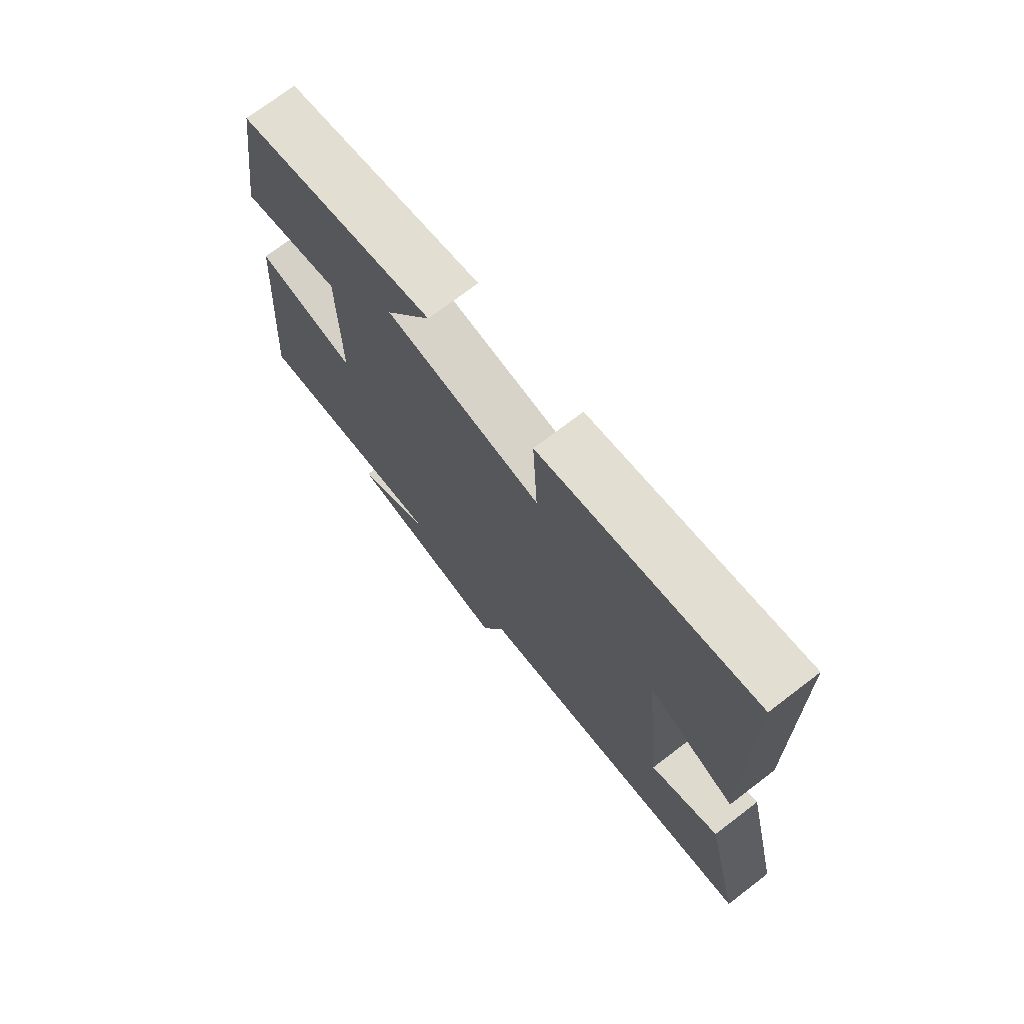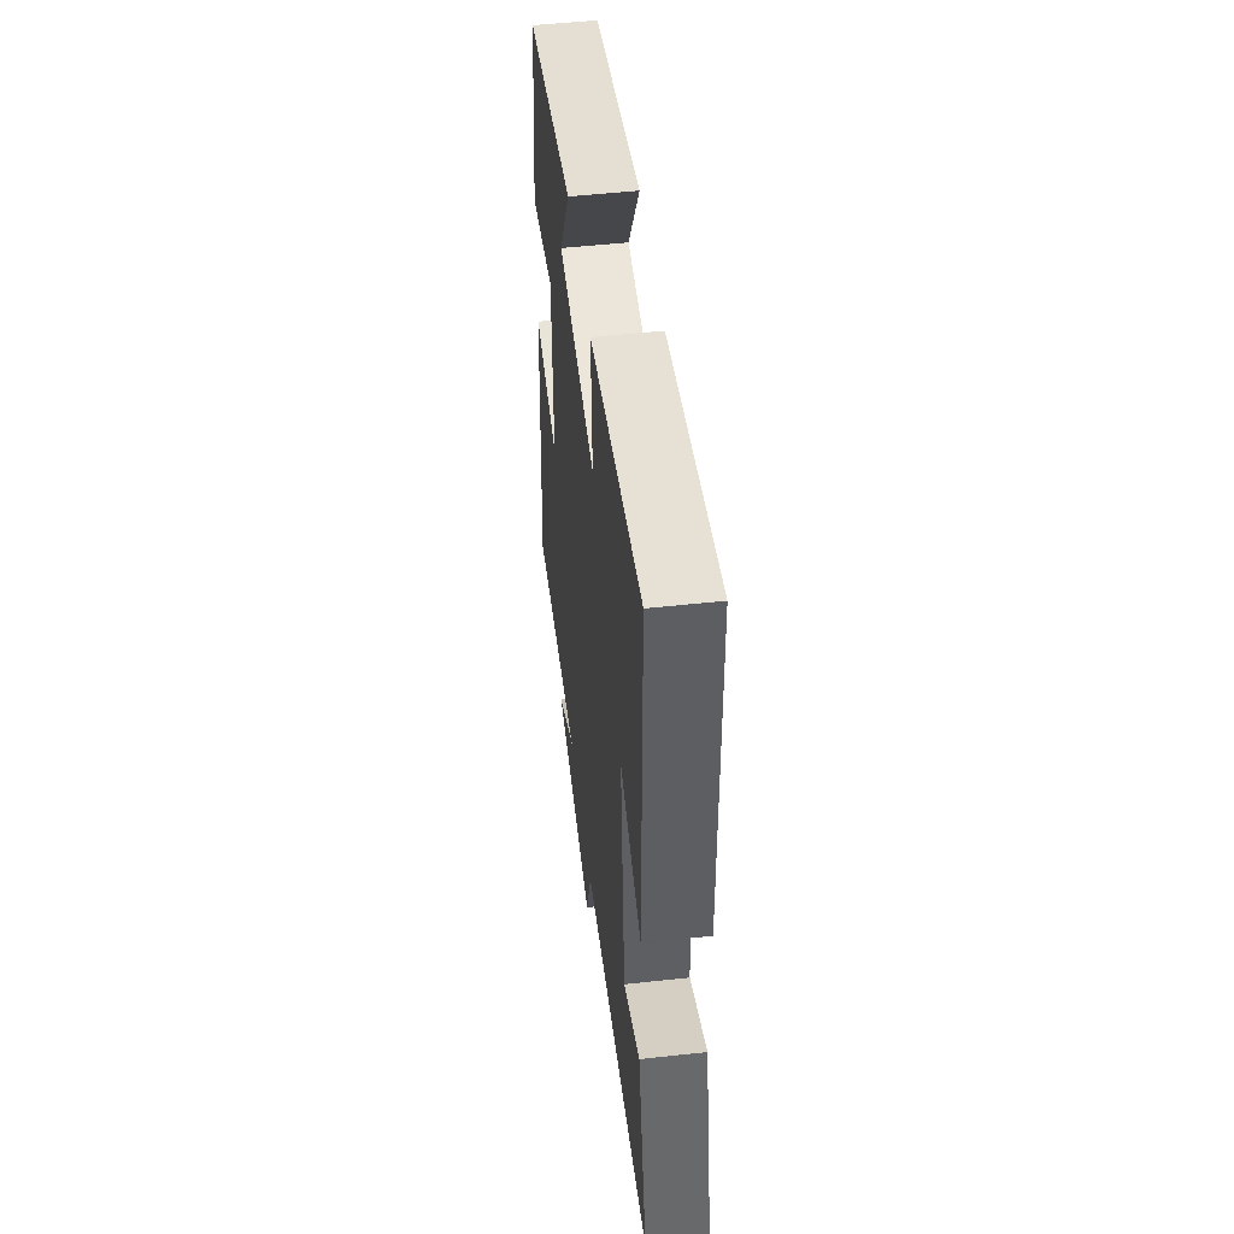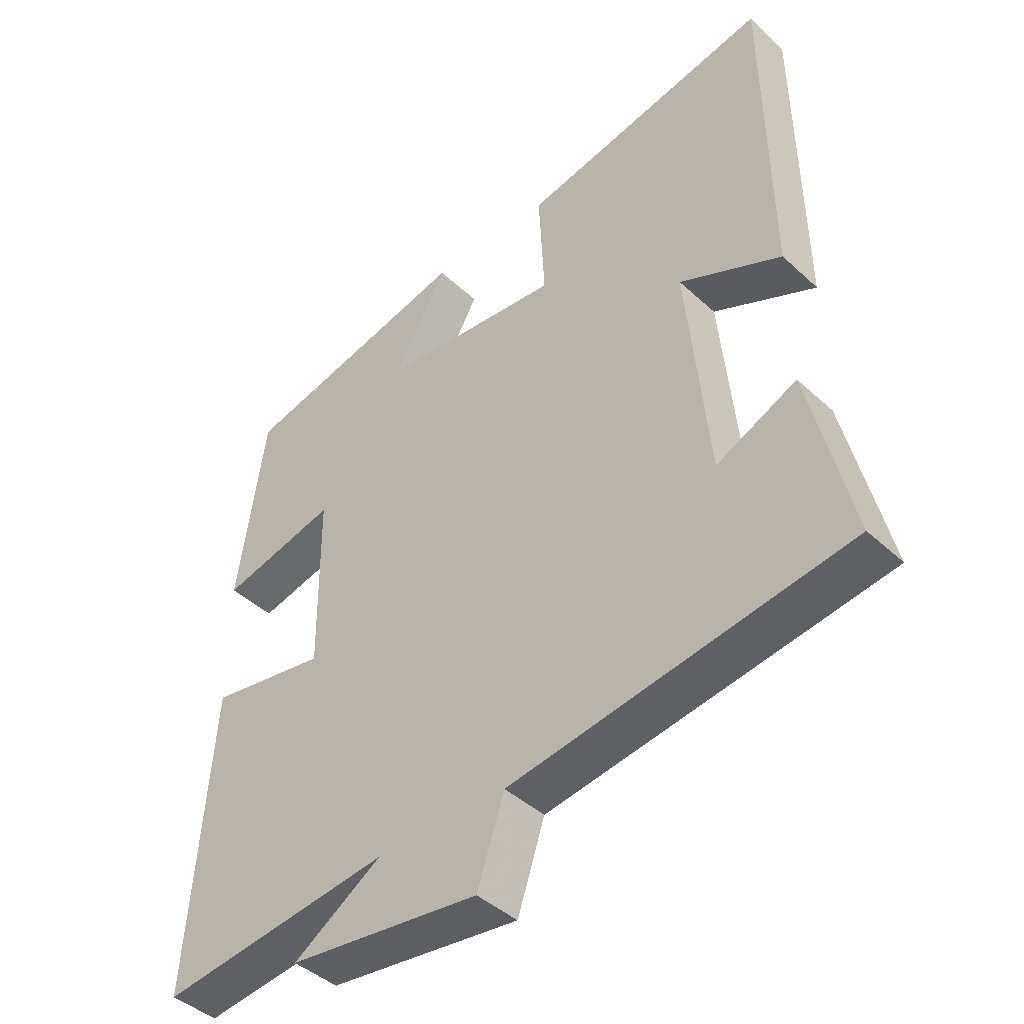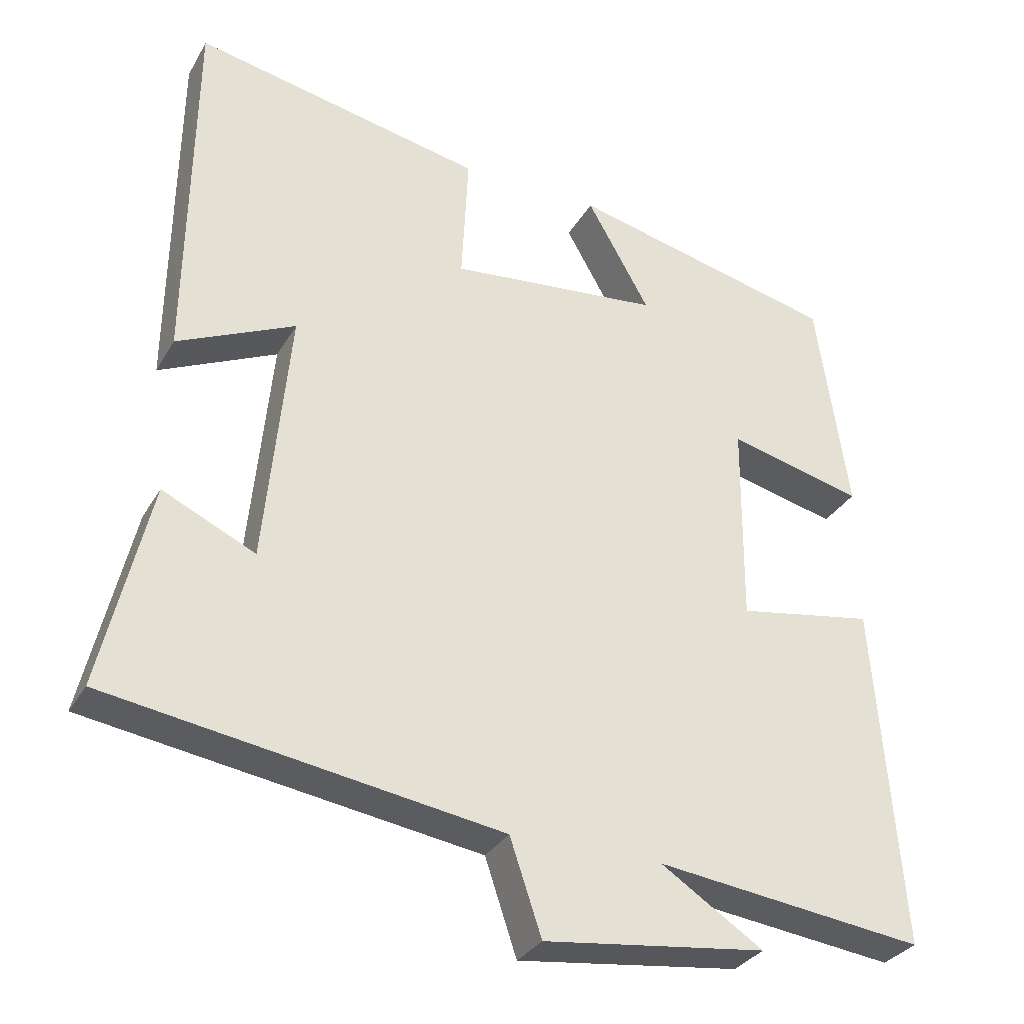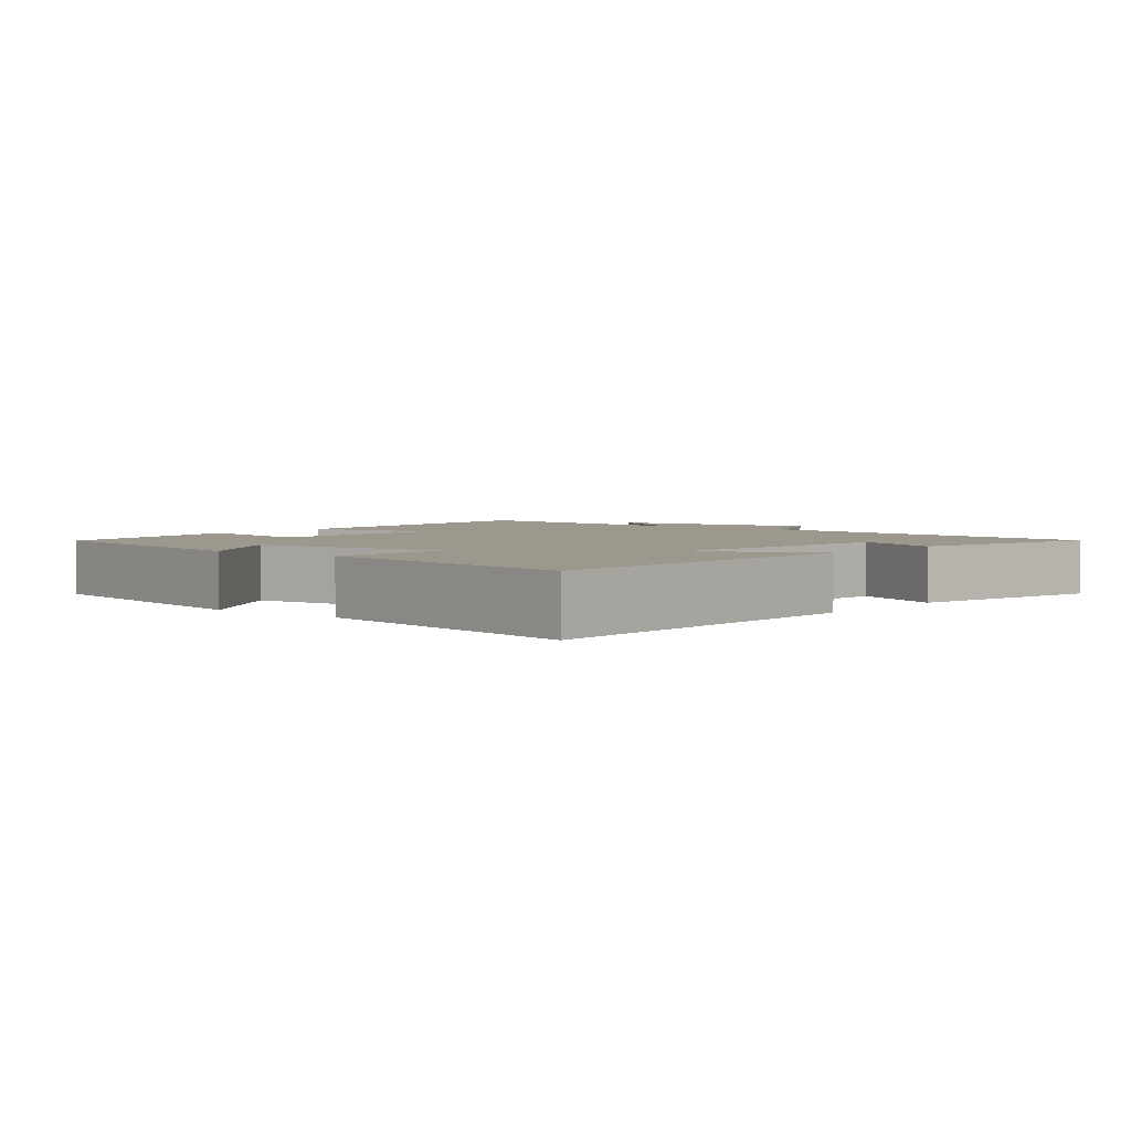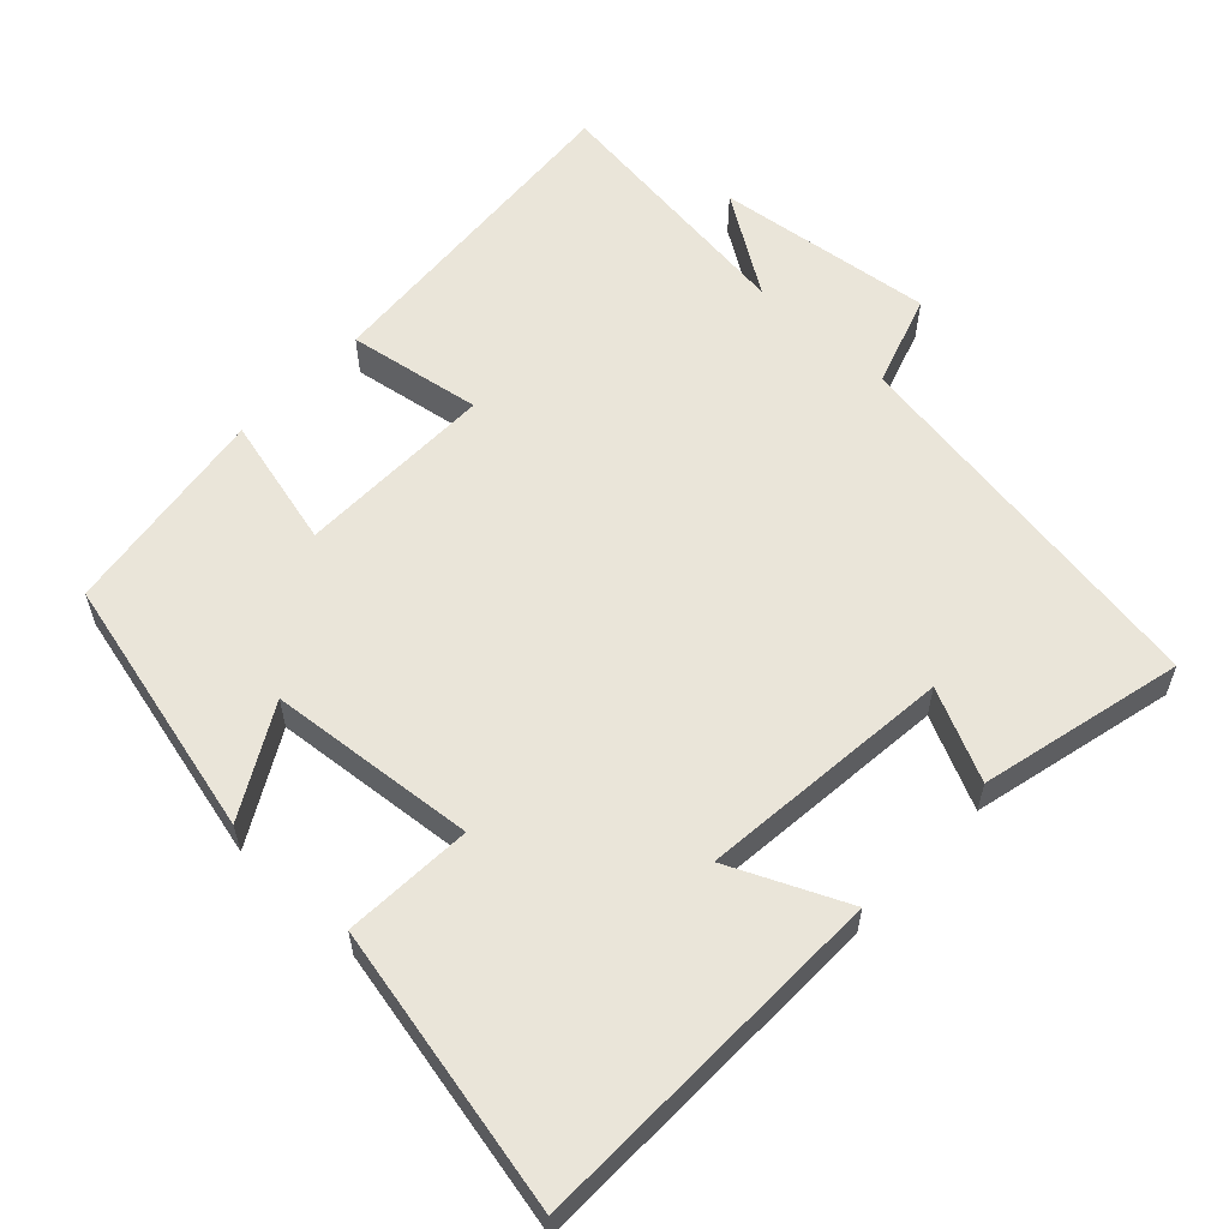
<metadata>
{"format":"obj","ext":"obj","renderer":"f3d","projection":"perspective","resolution":1024,"background":"white","views":[{"elev":72.9,"azim":52.6,"up":"+Z"},{"elev":51.1,"azim":83.2,"up":"+Z"},{"elev":-42.7,"azim":42.4,"up":"+Z"},{"elev":-31.4,"azim":154.7,"up":"+Z"},{"elev":3.0,"azim":38.7,"up":"+Y"},{"elev":58.5,"azim":43.5,"up":"+Y"}]}
</metadata>
<code>
v 0.493 0.07 0.581
v 0.5 0.07 0.081
v 0.34 0.07 0.154
v 0.374 0.07 -0.196
v 0.5 0.07 -0.137
v 0.566 0.07 -0.418
v 0.035 0.07 -0.5
v -0.008 0.07 -0.628
v -0.31 0.07 -0.59
v -0.171 0.07 -0.5
v -0.536 0.07 -0.545
v -0.5 0.07 -0.08
v -0.315 0.07 -0.111
v -0.317 0.07 0.163
v -0.5 0.07 0.118
v -0.457 0.07 0.413
v -0.093 0.07 0.5
v -0.178 0.07 0.35
v 0.108 0.07 0.322
v 0.099 0.07 0.5
v 0.493 0 0.581
v 0.5 0 0.081
v 0.34 0 0.154
v 0.374 0 -0.196
v 0.5 0 -0.137
v 0.566 0 -0.418
v 0.035 0 -0.5
v -0.008 0 -0.628
v -0.31 0 -0.59
v -0.171 0 -0.5
v -0.536 0 -0.545
v -0.5 0 -0.08
v -0.315 0 -0.111
v -0.317 0 0.163
v -0.5 0 0.118
v -0.457 0 0.413
v -0.093 0 0.5
v -0.178 0 0.35
v 0.108 0 0.322
v 0.099 0 0.5
f 19 20 1 2
f 15 16 17 18
f 14 15 18 19
f 13 14 19
f 10 11 12 13
f 10 13 19
f 7 8 9 10
f 4 5 6 7
f 3 4 7 10
f 19 2 3
f 3 10 19
f 22 21 40 39
f 38 37 36 35
f 39 38 35 34
f 39 34 33
f 33 32 31 30
f 39 33 30
f 30 29 28 27
f 27 26 25 24
f 30 27 24 23
f 23 22 39
f 39 30 23
f 1 21 22 2
f 2 22 23 3
f 3 23 24 4
f 4 24 25 5
f 5 25 26 6
f 6 26 27 7
f 7 27 28 8
f 8 28 29 9
f 9 29 30 10
f 10 30 31 11
f 11 31 32 12
f 12 32 33 13
f 13 33 34 14
f 14 34 35 15
f 15 35 36 16
f 16 36 37 17
f 17 37 38 18
f 18 38 39 19
f 19 39 40 20
f 20 40 21 1

</code>
